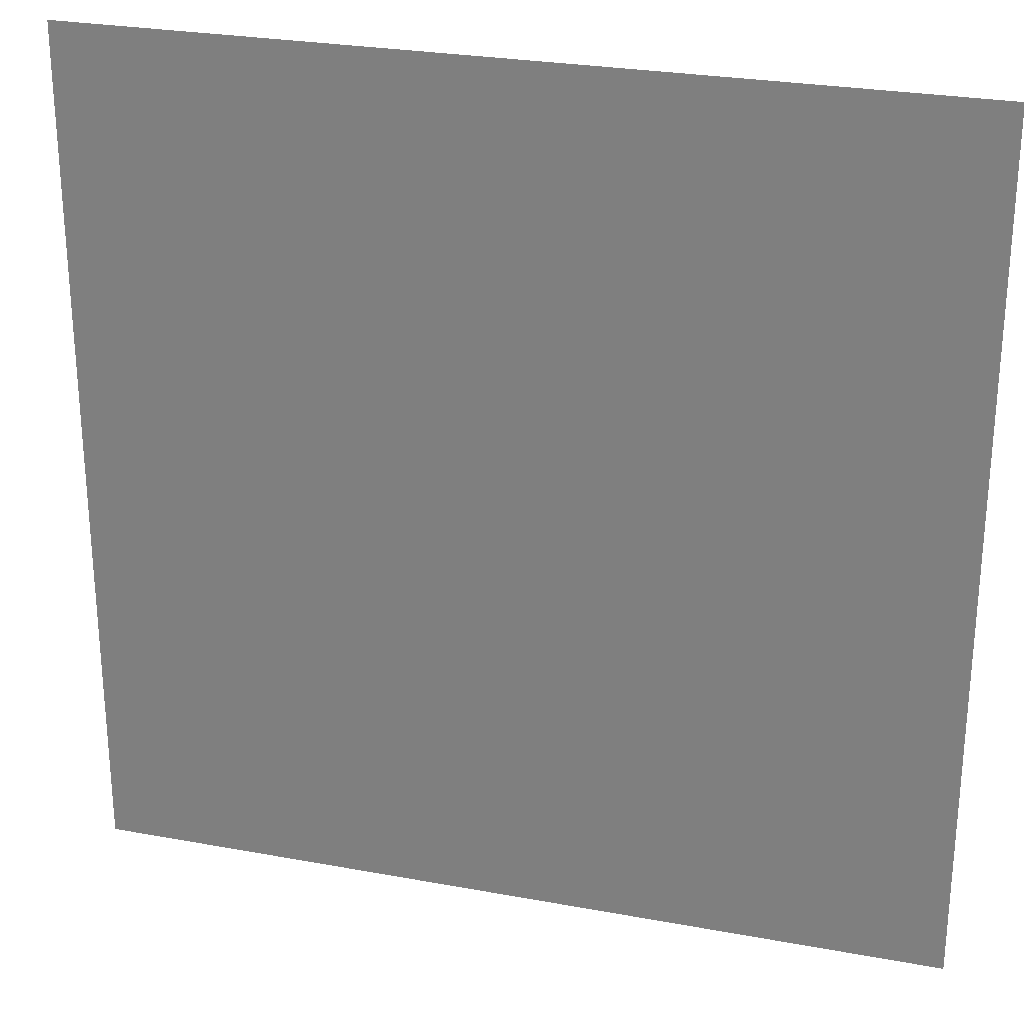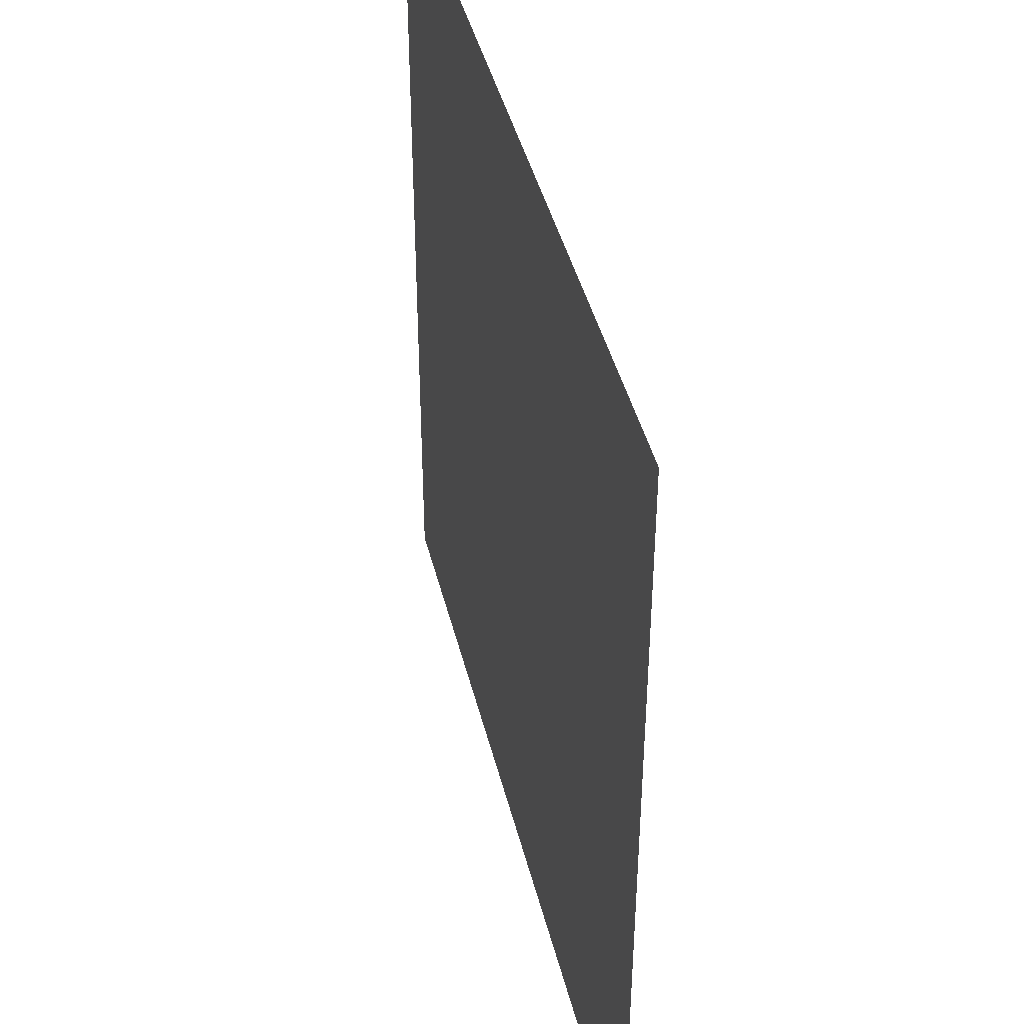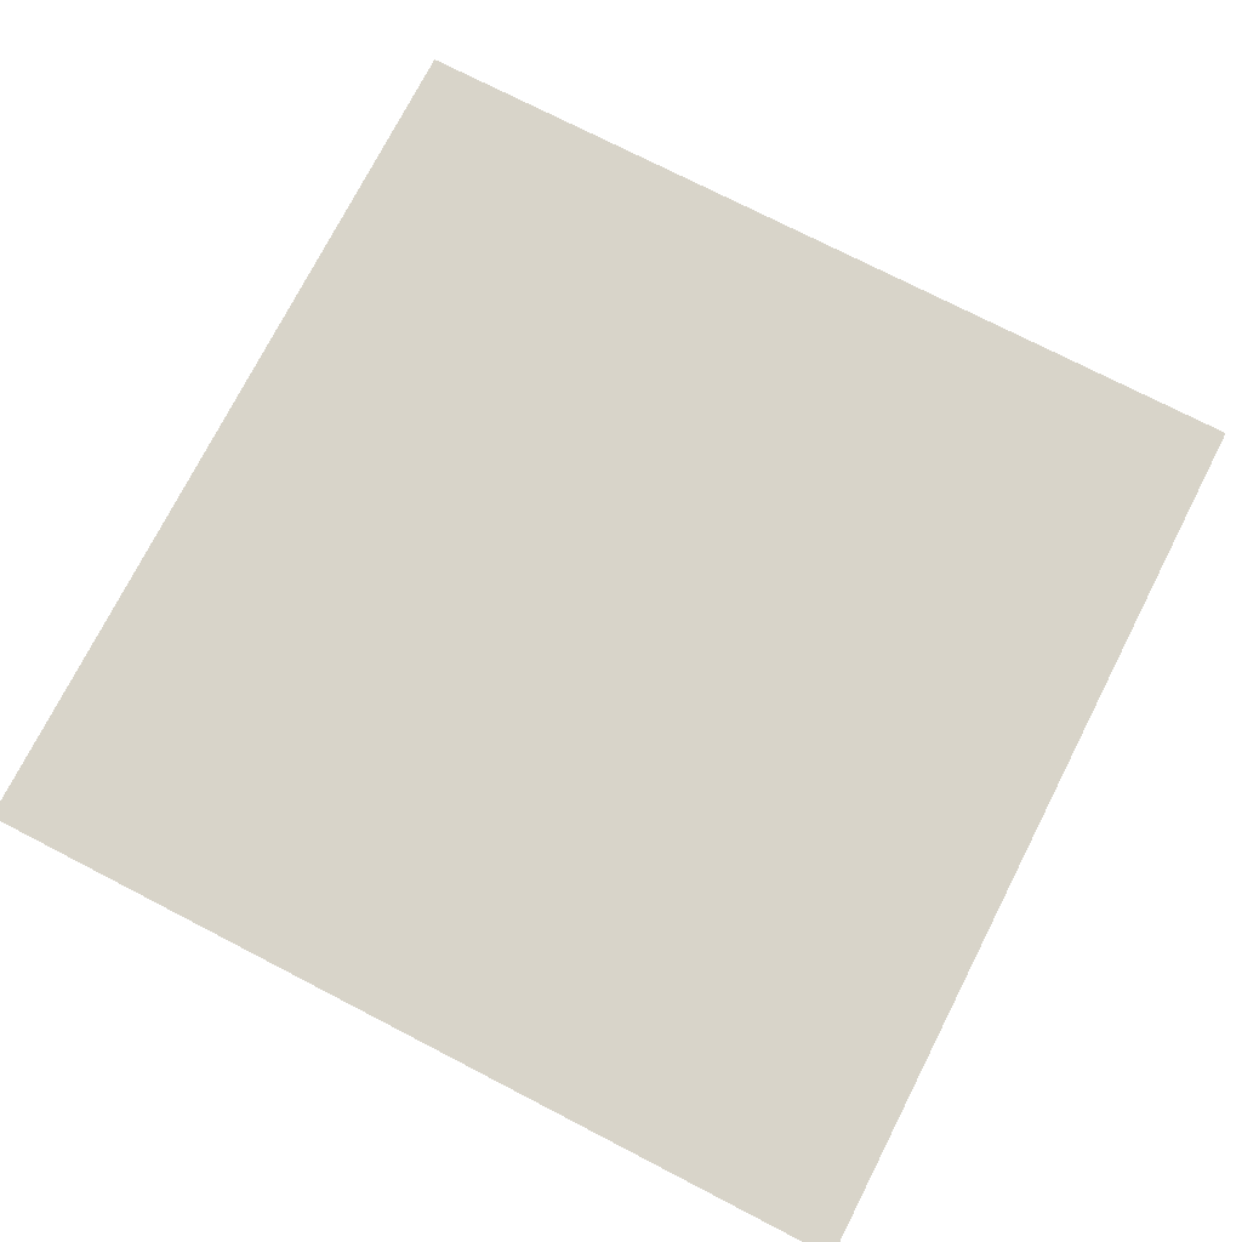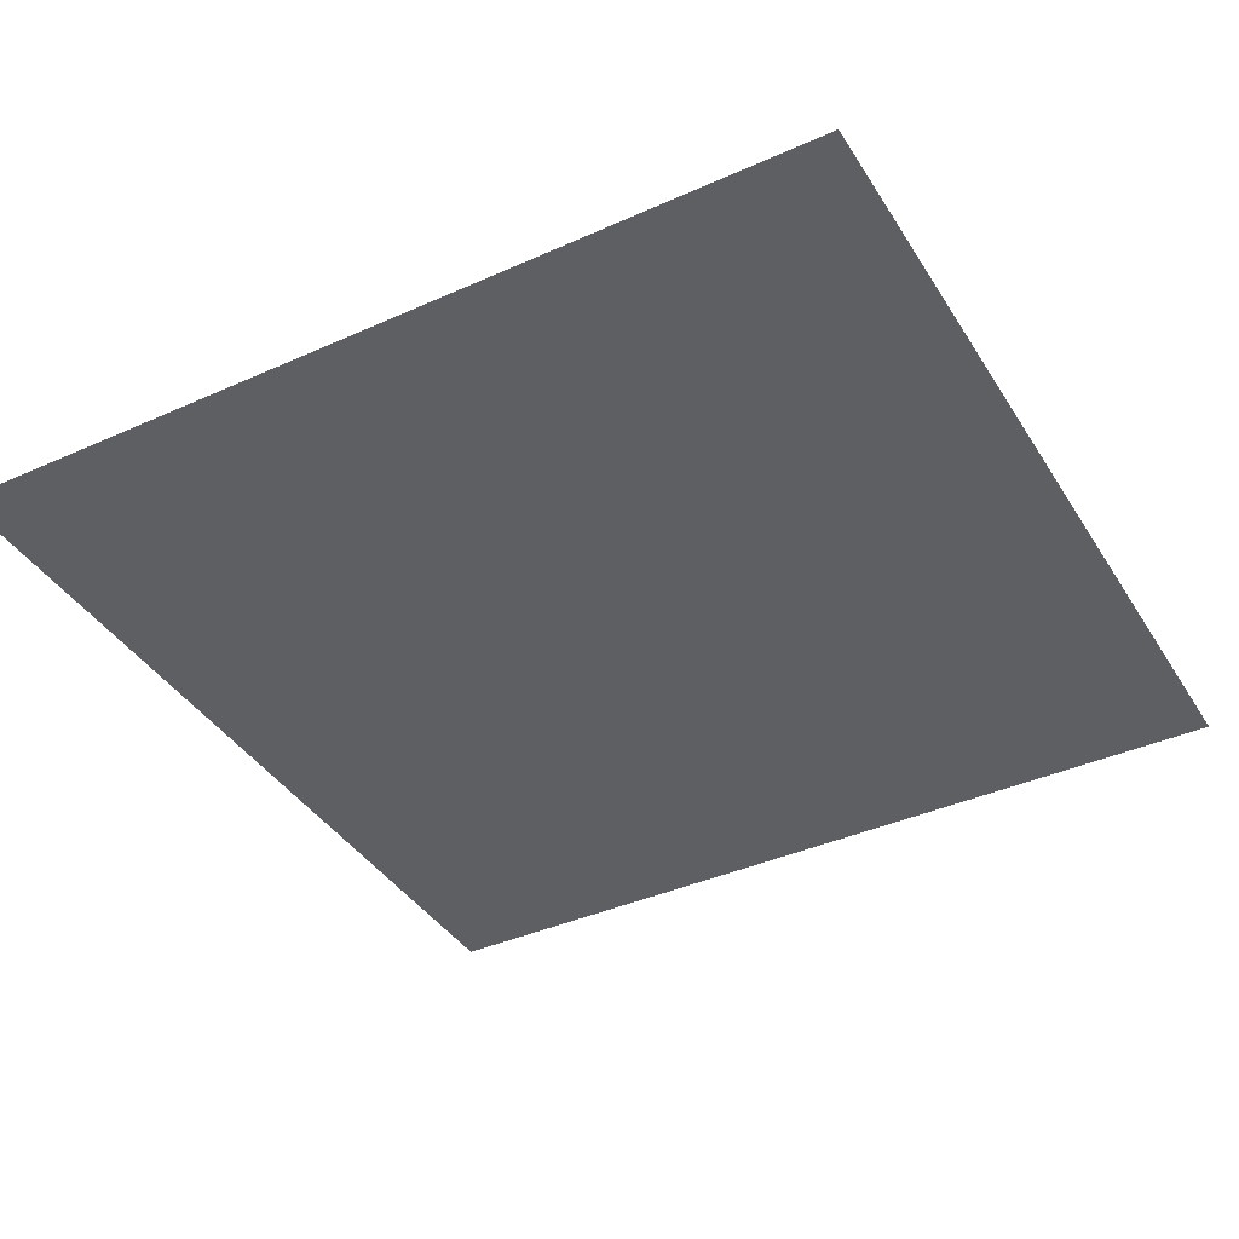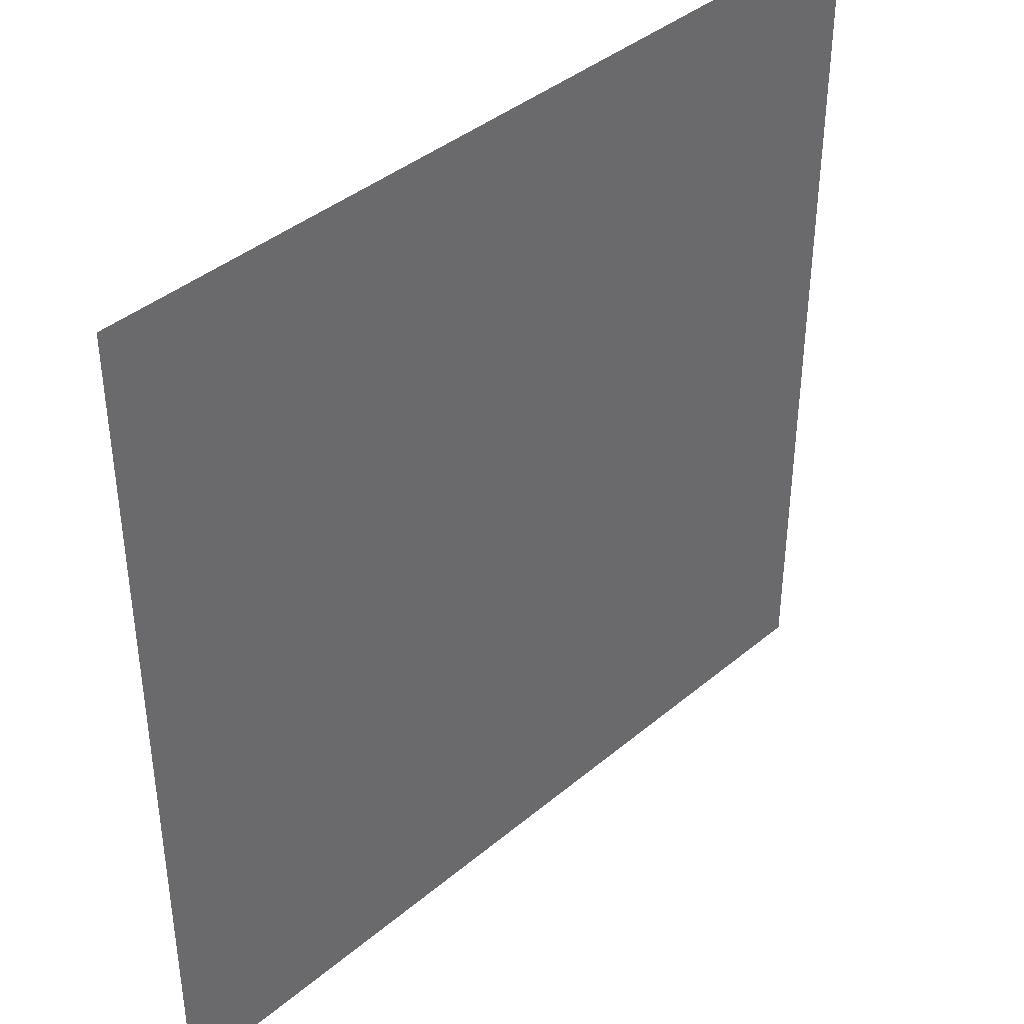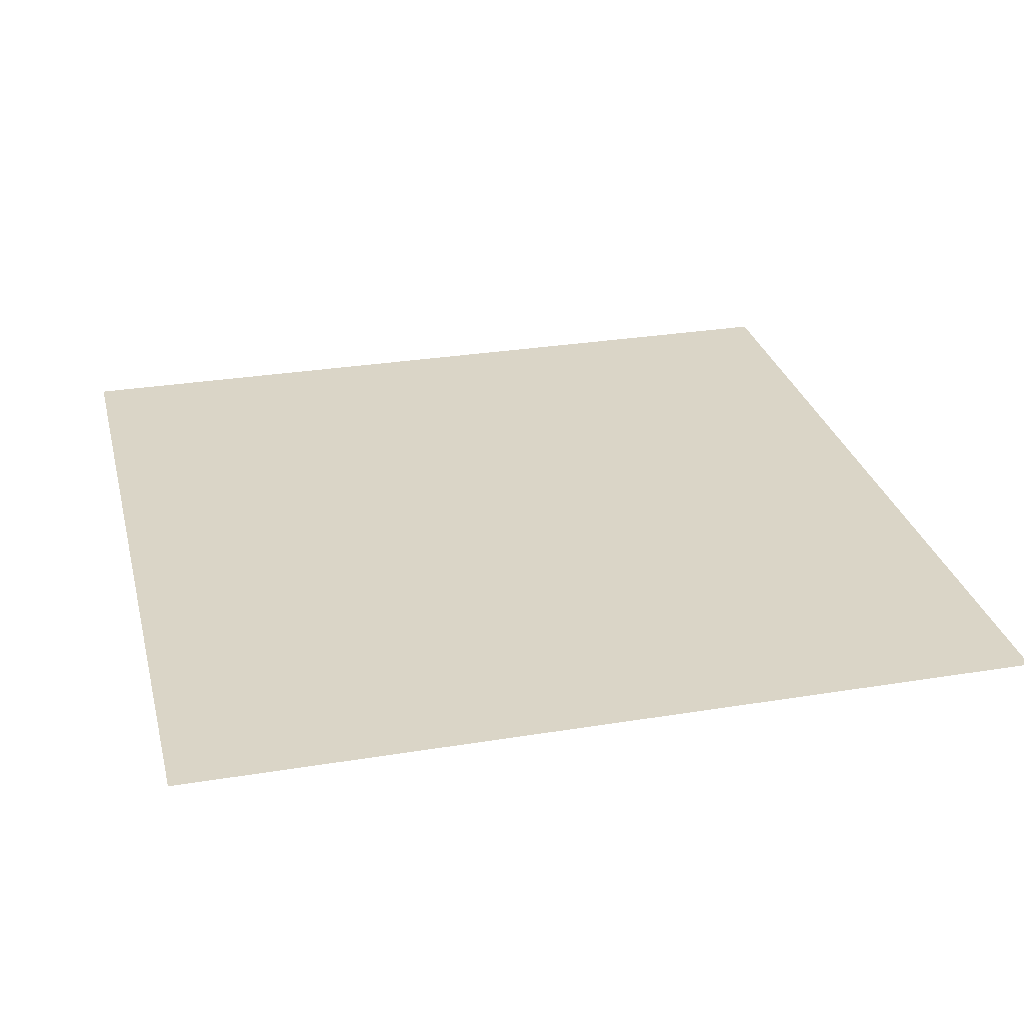
<metadata>
{"format":"obj","ext":"obj","renderer":"f3d","projection":"perspective","resolution":1024,"background":"white","views":[{"elev":26.8,"azim":-163.9,"up":"+Y"},{"elev":42.9,"azim":-103.6,"up":"+Y"},{"elev":75.3,"azim":27.2,"up":"+Z"},{"elev":-39.6,"azim":119.1,"up":"+Z"},{"elev":40.2,"azim":-45.8,"up":"+Y"},{"elev":29.0,"azim":-13.7,"up":"+Z"}]}
</metadata>
<code>
v 2.72 2.72 0 1 1 1
v -2.72 2.72 0 1 1 1
v 2.72 -2.72 -0 1 1 1
v -2.72 -2.72 -0 1 1 1
v 2.72 2.72 0 1 1 1
v -2.72 2.72 0 1 1 1
v 2.72 -2.72 -0 1 1 1
v -2.72 -2.72 -0 1 1 1
f 1 2 3
f 3 2 4
f 5 7 6
f 7 8 6

</code>
